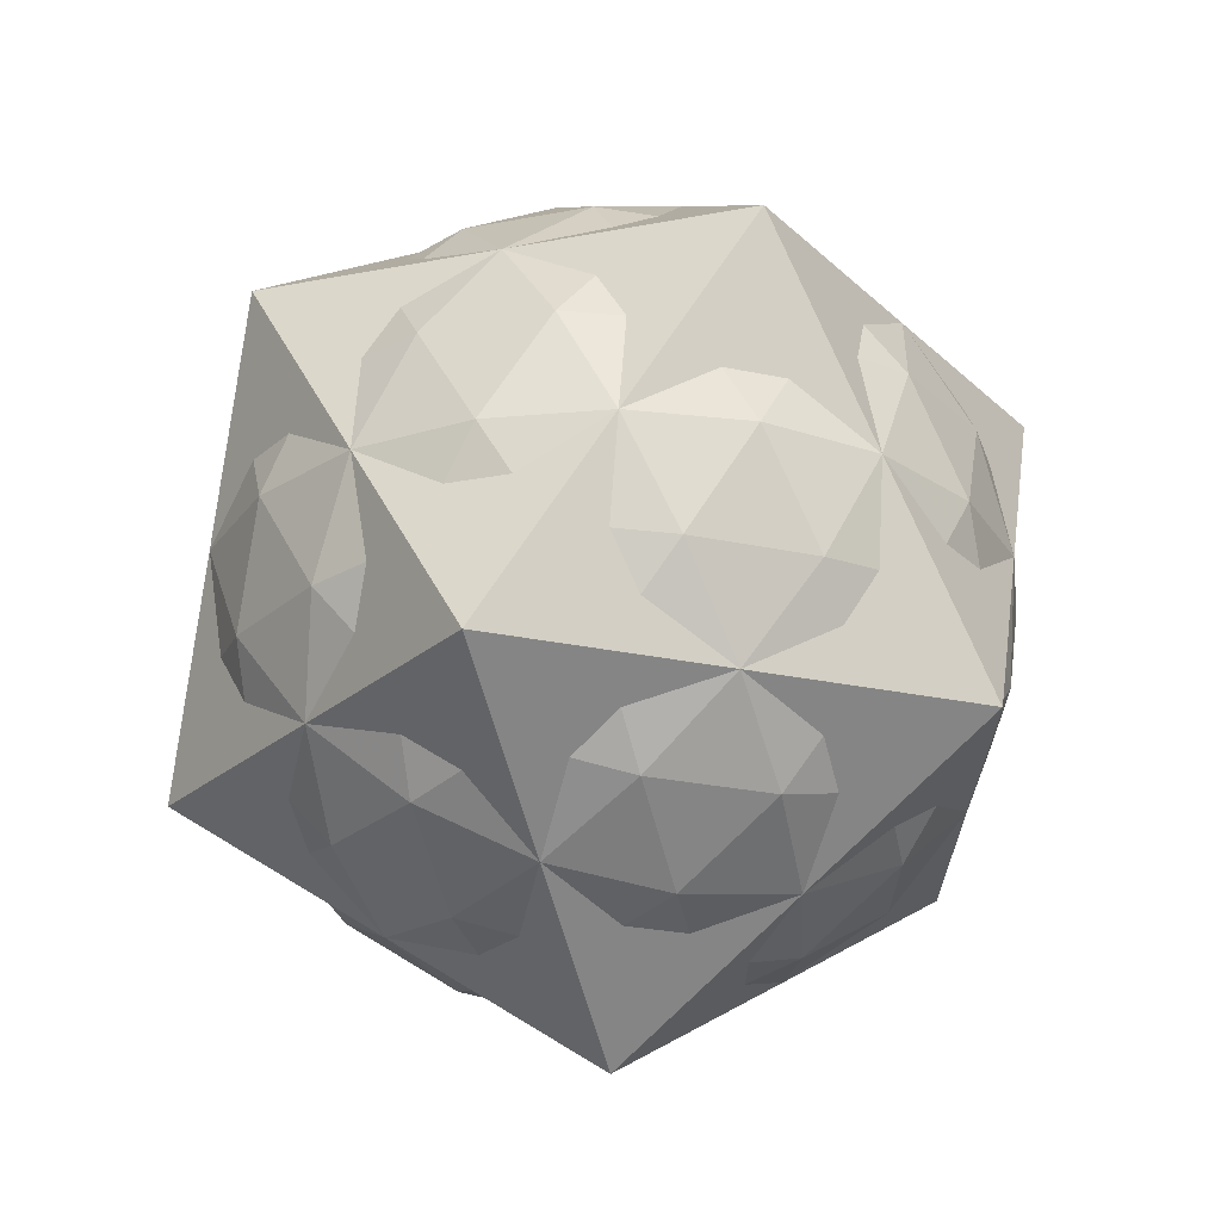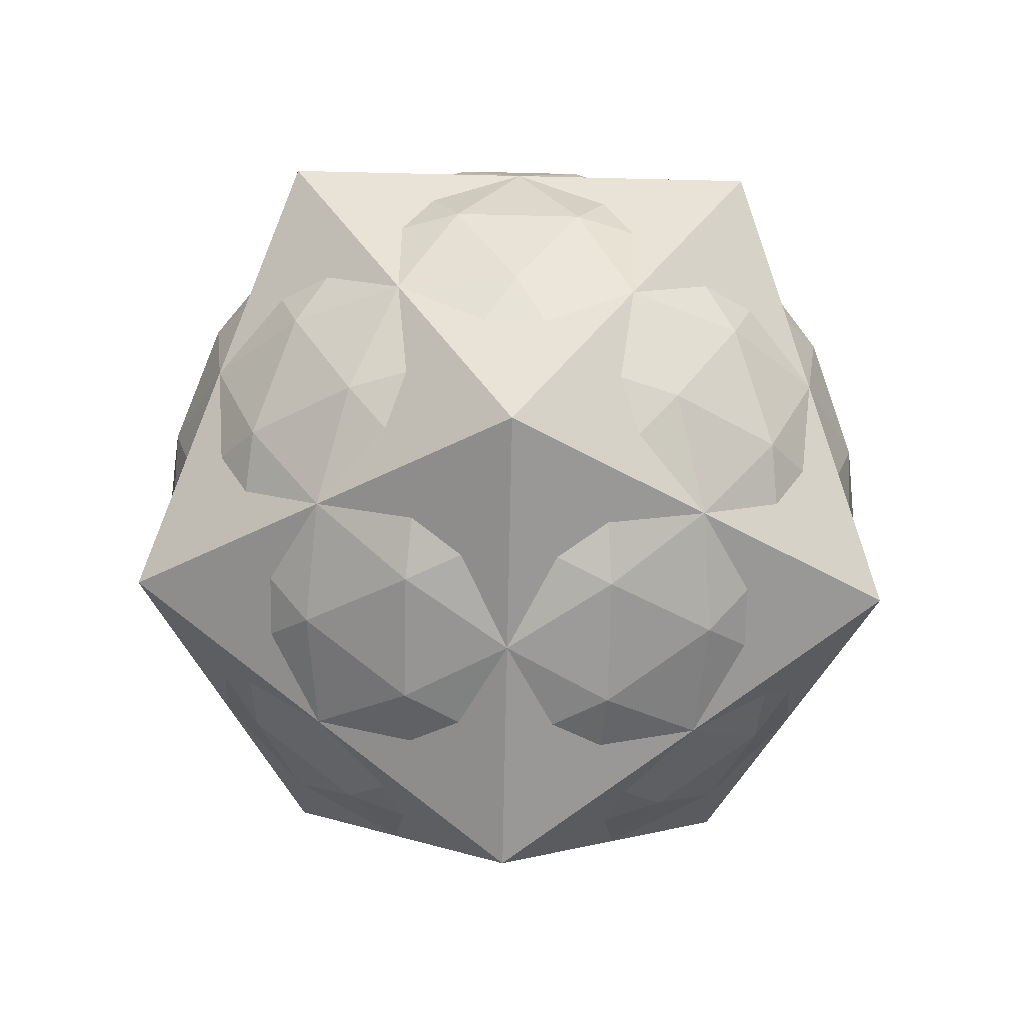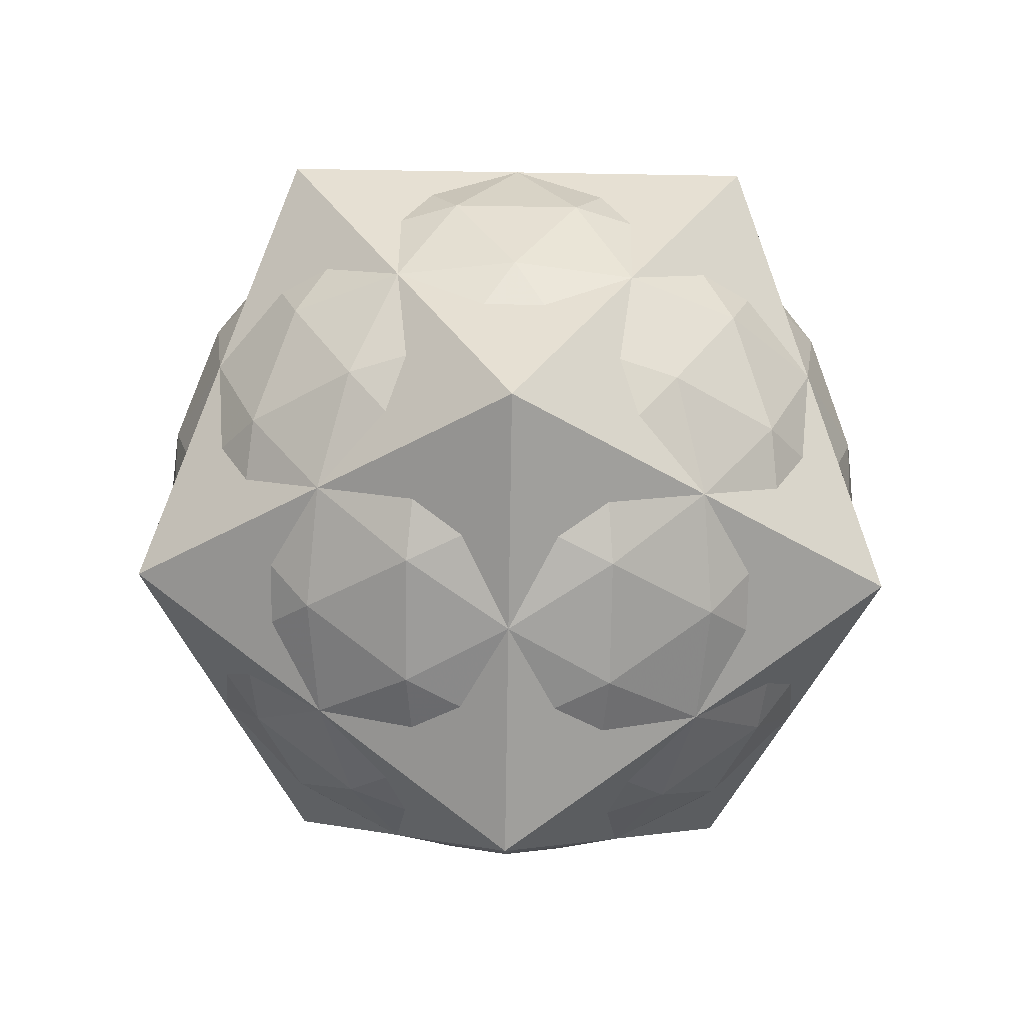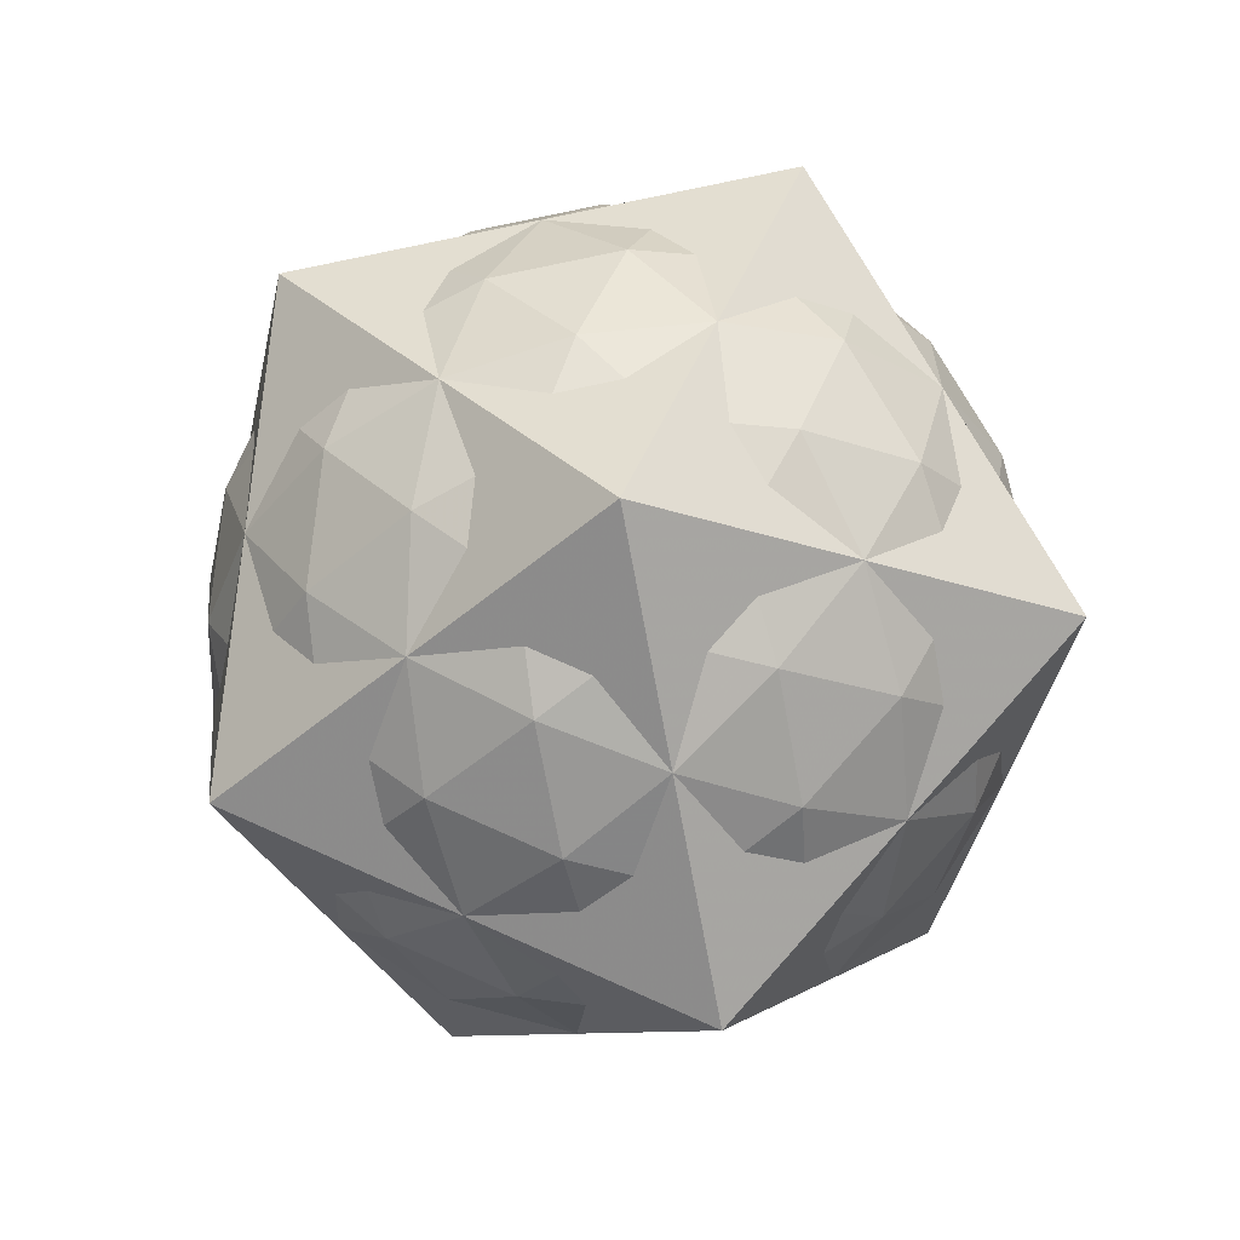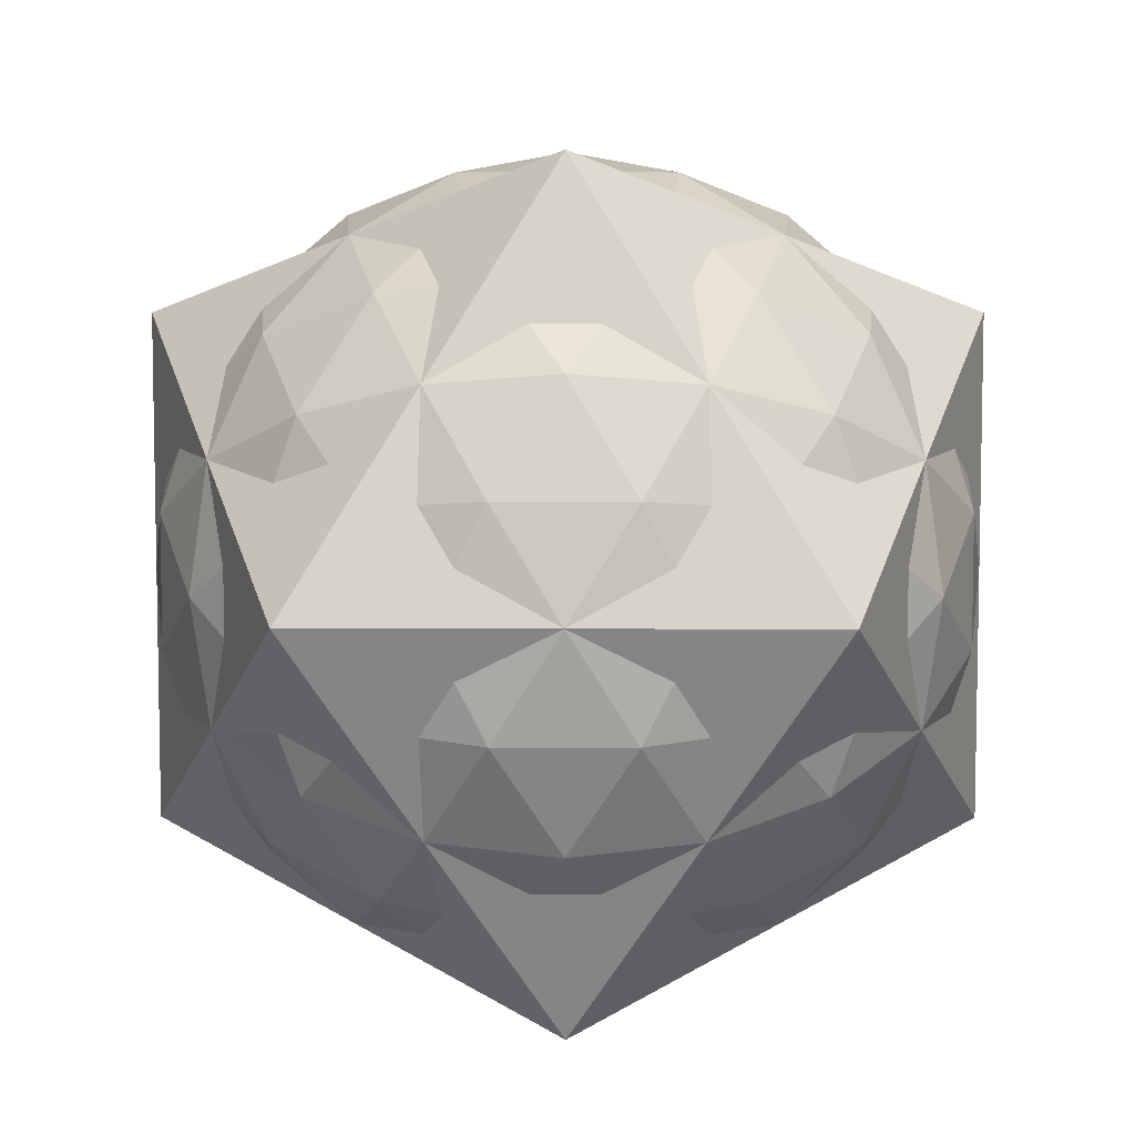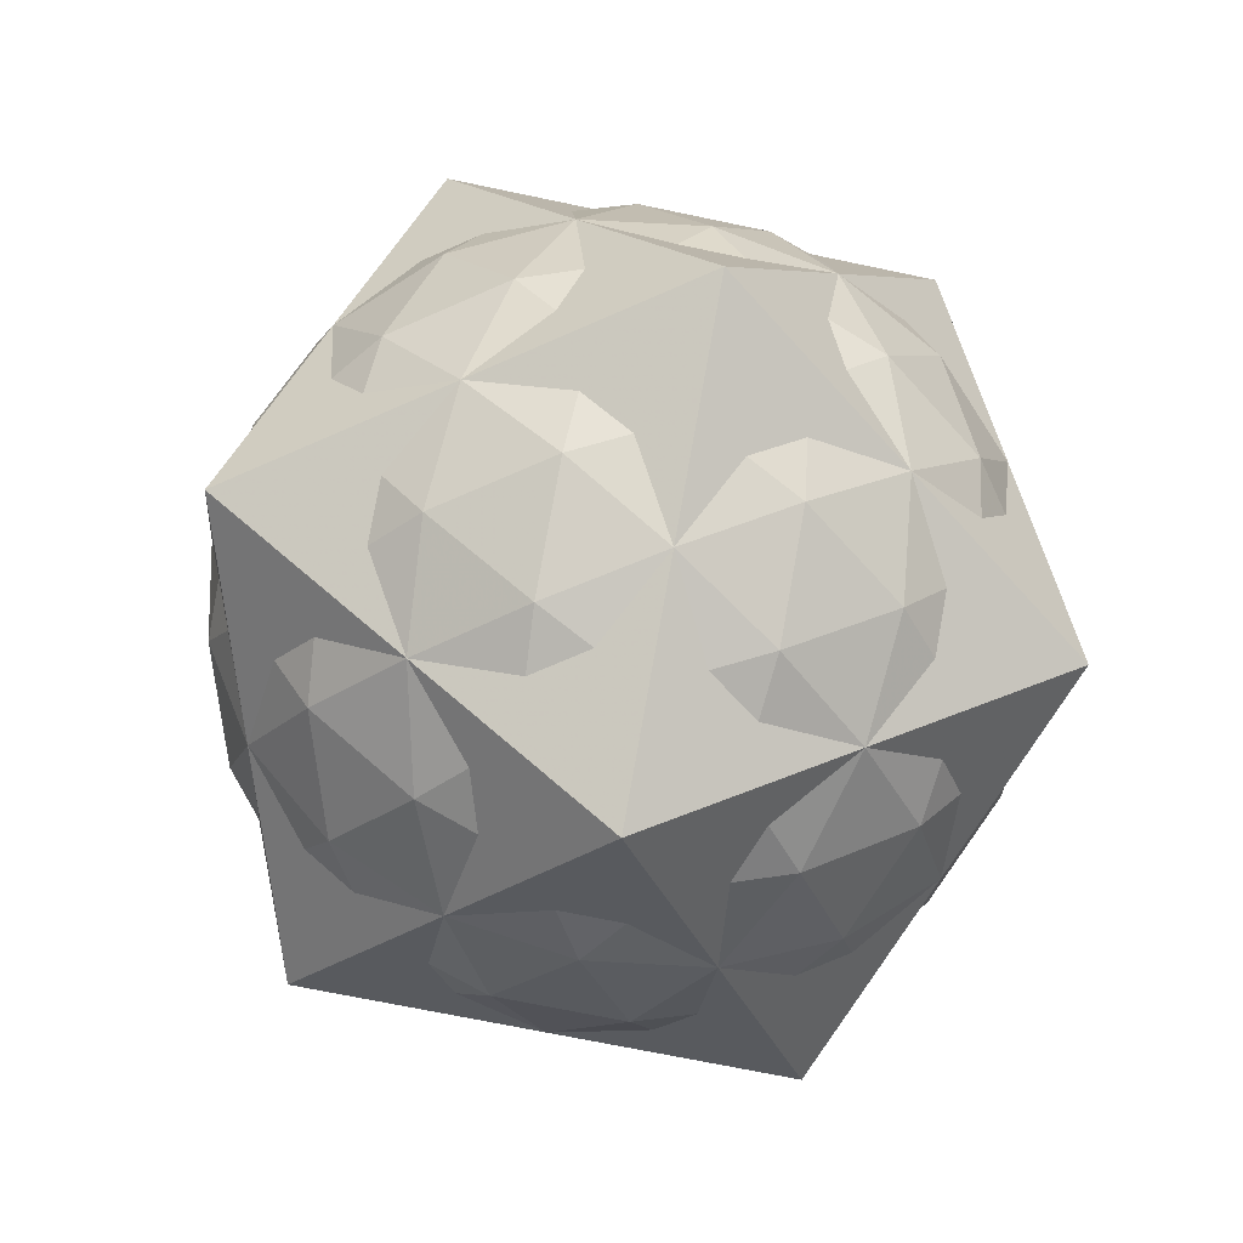
<metadata>
{"format":"obj","ext":"obj","renderer":"f3d","projection":"perspective","resolution":1024,"background":"white","views":[{"elev":-25.7,"azim":-73.0,"up":"+Z"},{"elev":78.6,"azim":-124.6,"up":"+Z"},{"elev":75.6,"azim":-125.0,"up":"+Z"},{"elev":77.8,"azim":149.8,"up":"+Z"},{"elev":7.4,"azim":32.1,"up":"+Y"},{"elev":-67.8,"azim":42.0,"up":"+Z"}]}
</metadata>
<code>
v 0 0 1.176
v 1.051 0 0.5257
v 0.3249 1 0.5257
v -0.8507 0.618 0.5257
v -0.8507 -0.618 0.5257
v 0.3249 -1 0.5257
v 0.8507 0.618 -0.5257
v 0.8507 -0.618 -0.5257
v -0.3249 1 -0.5257
v -1.051 0 -0.5257
v -0.3249 -1 -0.5257
v 0 0 -1.176
v 0 0 1
v 0.8944 0 0.4472
v 0.2764 0.8507 0.4472
v -0.7236 0.5257 0.4472
v -0.7236 -0.5257 0.4472
v 0.2764 -0.8507 0.4472
v 0.7236 0.5257 -0.4472
v 0.7236 -0.5257 -0.4472
v -0.2764 0.8507 -0.4472
v -0.8944 0 -0.4472
v -0.2764 -0.8507 -0.4472
v 0 0 -1
v 0.5257 0 0.8507
v 0.6882 0.5 0.5257
v 0.1625 0.5 0.8507
v -0.2629 0.809 0.5257
v -0.4253 0.309 0.8507
v -0.8507 0 0.5257
v -0.4253 -0.309 0.8507
v -0.2629 -0.809 0.5257
v 0.1625 -0.5 0.8507
v 0.6882 -0.5 0.5257
v 0.5878 -0.809 0
v 0.9511 -0.309 0
v 0.8507 0 -0.5257
v 0.9511 0.309 0
v 0.5878 0.809 0
v 0.2629 0.809 -0.5257
v 0 1 0
v -0.5878 0.809 0
v -0.6882 0.5 -0.5257
v -0.9511 0.309 0
v -0.9511 -0.309 0
v -0.6882 -0.5 -0.5257
v -0.5878 -0.809 0
v 0 -1 0
v 0.2629 -0.809 -0.5257
v 0.4253 -0.309 -0.8507
v 0.4253 0.309 -0.8507
v -0.1625 0.5 -0.8507
v -0.1625 -0.5 -0.8507
v -0.5257 0 -0.8507
v 0.3618 0.2629 0.8944
v 0.6382 0.2629 0.7236
v 0.4472 0.5257 0.7236
v -0.1382 0.4253 0.8944
v -0.05279 0.6882 0.7236
v -0.3618 0.5878 0.7236
v -0.4472 0 0.8944
v -0.6708 0.1625 0.7236
v -0.6708 -0.1625 0.7236
v -0.1382 -0.4253 0.8944
v -0.3618 -0.5878 0.7236
v -0.05279 -0.6882 0.7236
v 0.3618 -0.2629 0.8944
v 0.4472 -0.5257 0.7236
v 0.6382 -0.2629 0.7236
v 0.8618 -0.4253 0.2764
v 0.6708 -0.6882 0.2764
v 0.809 -0.5878 0
v 1 0 0
v 0.9472 -0.1625 -0.2764
v 0.9472 0.1625 -0.2764
v 0.8618 0.4253 0.2764
v 0.809 0.5878 0
v 0.6708 0.6882 0.2764
v 0.309 0.9511 0
v 0.4472 0.8507 -0.2764
v 0.1382 0.9511 -0.2764
v -0.1382 0.9511 0.2764
v -0.309 0.9511 0
v -0.4472 0.8507 0.2764
v -0.809 0.5878 0
v -0.6708 0.6882 -0.2764
v -0.8618 0.4253 -0.2764
v -0.9472 0.1625 0.2764
v -1 0 0
v -0.9472 -0.1625 0.2764
v -0.809 -0.5878 0
v -0.8618 -0.4253 -0.2764
v -0.6708 -0.6882 -0.2764
v -0.4472 -0.8507 0.2764
v -0.309 -0.9511 0
v -0.1382 -0.9511 0.2764
v 0.309 -0.9511 0
v 0.1382 -0.9511 -0.2764
v 0.4472 -0.8507 -0.2764
v 0.6708 0.1625 -0.7236
v 0.6708 -0.1625 -0.7236
v 0.4472 0 -0.8944
v 0.3618 0.5878 -0.7236
v 0.1382 0.4253 -0.8944
v 0.05279 0.6882 -0.7236
v 0.3618 -0.5878 -0.7236
v 0.05279 -0.6882 -0.7236
v 0.1382 -0.4253 -0.8944
v -0.4472 0.5257 -0.7236
v -0.3618 0.2629 -0.8944
v -0.6382 0.2629 -0.7236
v -0.6382 -0.2629 -0.7236
v -0.3618 -0.2629 -0.8944
v -0.4472 -0.5257 -0.7236
v 0.2511 0 0.9679
v 0.07761 0.2389 0.9679
v 0.7534 0 0.6575
v 0.8311 0.2389 0.5023
v 0.484 0.7166 0.5023
v 0.2328 0.7166 0.6575
v -0.2032 0.1476 0.9679
v 0.02964 0.8642 0.5023
v -0.5319 0.6817 0.5023
v -0.6095 0.4429 0.6575
v -0.2032 -0.1476 0.9679
v -0.8127 0.2952 0.5023
v -0.8127 -0.2952 0.5023
v -0.6095 -0.4429 0.6575
v 0.07761 -0.2389 0.9679
v -0.5319 -0.6817 0.5023
v 0.02964 -0.8642 0.5023
v 0.2328 -0.7166 0.6575
v 0.484 -0.7166 0.5023
v 0.8311 -0.2389 0.5023
v 0.9566 -0.1476 0.2511
v 0.436 -0.8642 0.2511
v 0.6872 -0.6817 -0.2511
v 0.8607 -0.4429 -0.2511
v 0.9566 0.1476 0.2511
v 0.8127 -0.2952 -0.5023
v 0.8127 0.2952 -0.5023
v 0.8607 0.4429 -0.2511
v 0.6872 0.6817 -0.2511
v 0.436 0.8642 0.2511
v 0.1552 0.9554 0.2511
v 0.5319 0.6817 -0.5023
v -0.02964 0.8642 -0.5023
v -0.1552 0.9554 -0.2511
v -0.436 0.8642 -0.2511
v -0.6872 0.6817 0.2511
v -0.8607 0.4429 0.2511
v -0.484 0.7166 -0.5023
v -0.8311 0.2389 -0.5023
v -0.9566 0.1476 -0.2511
v -0.9566 -0.1476 -0.2511
v -0.8607 -0.4429 0.2511
v -0.6872 -0.6817 0.2511
v -0.8311 -0.2389 -0.5023
v -0.484 -0.7166 -0.5023
v -0.436 -0.8642 -0.2511
v -0.1552 -0.9554 -0.2511
v 0.1552 -0.9554 0.2511
v -0.02964 -0.8642 -0.5023
v 0.5319 -0.6817 -0.5023
v 0.6095 0.4429 -0.6575
v 0.6095 -0.4429 -0.6575
v 0.2032 -0.1476 -0.9679
v 0.2032 0.1476 -0.9679
v -0.07761 0.2389 -0.9679
v -0.2328 0.7166 -0.6575
v -0.2328 -0.7166 -0.6575
v -0.07761 -0.2389 -0.9679
v -0.2511 0 -0.9679
v -0.7534 0 -0.6575
f 1 2 3
f 1 3 4
f 1 4 5
f 1 5 6
f 1 6 2
f 2 6 8
f 2 8 7
f 2 7 3
f 3 7 9
f 3 9 4
f 4 9 10
f 4 10 5
f 5 10 11
f 5 11 6
f 6 11 8
f 7 8 12
f 7 12 9
f 8 11 12
f 9 12 10
f 10 12 11
f 57 55 56
f 60 58 59
f 63 61 62
f 66 64 65
f 69 67 68
f 72 70 71
f 75 73 74
f 78 76 77
f 81 79 80
f 84 82 83
f 87 85 86
f 90 88 89
f 93 91 92
f 96 94 95
f 99 97 98
f 102 100 101
f 105 103 104
f 108 106 107
f 111 109 110
f 114 112 113
f 116 115 55
f 56 117 118
f 120 57 119
f 121 116 58
f 59 120 122
f 124 60 123
f 125 121 61
f 62 124 126
f 128 63 127
f 129 125 64
f 65 128 130
f 132 66 131
f 115 129 67
f 68 132 133
f 117 69 134
f 135 134 70
f 71 133 136
f 138 72 137
f 139 135 73
f 74 138 140
f 142 75 141
f 118 139 76
f 77 142 143
f 119 78 144
f 145 144 79
f 80 143 146
f 148 81 147
f 122 145 82
f 83 148 149
f 123 84 150
f 151 150 85
f 86 149 152
f 154 87 153
f 126 151 88
f 89 154 155
f 127 90 156
f 157 156 91
f 92 155 158
f 160 93 159
f 130 157 94
f 95 160 161
f 131 96 162
f 136 162 97
f 98 161 163
f 137 99 164
f 165 141 100
f 101 140 166
f 168 102 167
f 146 165 103
f 104 168 169
f 147 105 170
f 166 164 106
f 107 163 171
f 167 108 172
f 152 170 109
f 110 169 173
f 153 111 174
f 158 174 112
f 113 173 172
f 159 114 171
f 27 55 57
f 55 25 56
f 57 56 26
f 29 58 60
f 58 27 59
f 60 59 28
f 31 61 63
f 61 29 62
f 63 62 30
f 33 64 66
f 64 31 65
f 66 65 32
f 25 67 69
f 67 33 68
f 69 68 34
f 36 70 72
f 70 34 71
f 72 71 35
f 38 73 75
f 73 36 74
f 75 74 37
f 26 76 78
f 76 38 77
f 78 77 39
f 41 79 81
f 79 39 80
f 81 80 40
f 28 82 84
f 82 41 83
f 84 83 42
f 44 85 87
f 85 42 86
f 87 86 43
f 30 88 90
f 88 44 89
f 90 89 45
f 47 91 93
f 91 45 92
f 93 92 46
f 32 94 96
f 94 47 95
f 96 95 48
f 35 97 99
f 97 48 98
f 99 98 49
f 51 100 102
f 100 37 101
f 102 101 50
f 40 103 105
f 103 51 104
f 105 104 52
f 50 106 108
f 106 49 107
f 108 107 53
f 43 109 111
f 109 52 110
f 111 110 54
f 46 112 114
f 112 54 113
f 114 113 53
f 13 115 116
f 115 25 55
f 116 55 27
f 25 117 56
f 117 14 118
f 56 118 26
f 27 57 120
f 57 26 119
f 120 119 15
f 13 116 121
f 116 27 58
f 121 58 29
f 27 120 59
f 120 15 122
f 59 122 28
f 29 60 124
f 60 28 123
f 124 123 16
f 13 121 125
f 121 29 61
f 125 61 31
f 29 124 62
f 124 16 126
f 62 126 30
f 31 63 128
f 63 30 127
f 128 127 17
f 13 125 129
f 125 31 64
f 129 64 33
f 31 128 65
f 128 17 130
f 65 130 32
f 33 66 132
f 66 32 131
f 132 131 18
f 13 129 115
f 129 33 67
f 115 67 25
f 33 132 68
f 132 18 133
f 68 133 34
f 25 69 117
f 69 34 134
f 117 134 14
f 14 134 135
f 134 34 70
f 135 70 36
f 34 133 71
f 133 18 136
f 71 136 35
f 36 72 138
f 72 35 137
f 138 137 20
f 14 135 139
f 135 36 73
f 139 73 38
f 36 138 74
f 138 20 140
f 74 140 37
f 38 75 142
f 75 37 141
f 142 141 19
f 14 139 118
f 139 38 76
f 118 76 26
f 38 142 77
f 142 19 143
f 77 143 39
f 26 78 119
f 78 39 144
f 119 144 15
f 15 144 145
f 144 39 79
f 145 79 41
f 39 143 80
f 143 19 146
f 80 146 40
f 41 81 148
f 81 40 147
f 148 147 21
f 15 145 122
f 145 41 82
f 122 82 28
f 41 148 83
f 148 21 149
f 83 149 42
f 28 84 123
f 84 42 150
f 123 150 16
f 16 150 151
f 150 42 85
f 151 85 44
f 42 149 86
f 149 21 152
f 86 152 43
f 44 87 154
f 87 43 153
f 154 153 22
f 16 151 126
f 151 44 88
f 126 88 30
f 44 154 89
f 154 22 155
f 89 155 45
f 30 90 127
f 90 45 156
f 127 156 17
f 17 156 157
f 156 45 91
f 157 91 47
f 45 155 92
f 155 22 158
f 92 158 46
f 47 93 160
f 93 46 159
f 160 159 23
f 17 157 130
f 157 47 94
f 130 94 32
f 47 160 95
f 160 23 161
f 95 161 48
f 32 96 131
f 96 48 162
f 131 162 18
f 18 162 136
f 162 48 97
f 136 97 35
f 48 161 98
f 161 23 163
f 98 163 49
f 35 99 137
f 99 49 164
f 137 164 20
f 19 141 165
f 141 37 100
f 165 100 51
f 37 140 101
f 140 20 166
f 101 166 50
f 51 102 168
f 102 50 167
f 168 167 24
f 19 165 146
f 165 51 103
f 146 103 40
f 51 168 104
f 168 24 169
f 104 169 52
f 40 105 147
f 105 52 170
f 147 170 21
f 20 164 166
f 164 49 106
f 166 106 50
f 49 163 107
f 163 23 171
f 107 171 53
f 50 108 167
f 108 53 172
f 167 172 24
f 21 170 152
f 170 52 109
f 152 109 43
f 52 169 110
f 169 24 173
f 110 173 54
f 43 111 153
f 111 54 174
f 153 174 22
f 22 174 158
f 174 54 112
f 158 112 46
f 54 173 113
f 173 24 172
f 113 172 53
f 46 114 159
f 114 53 171
f 159 171 23

</code>
